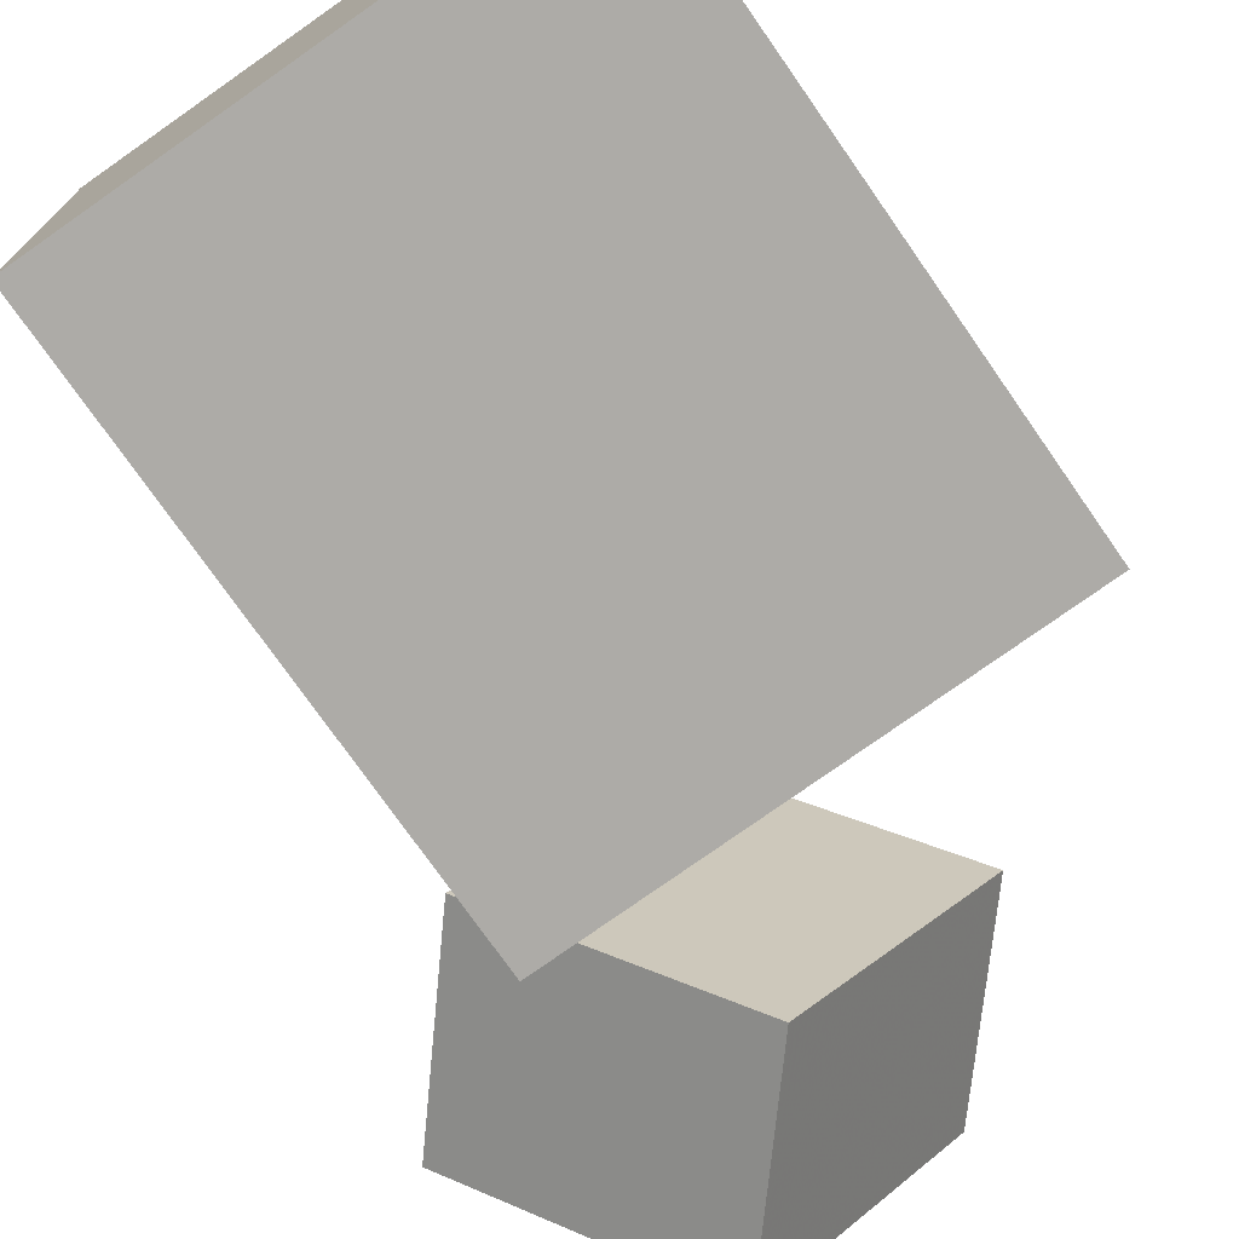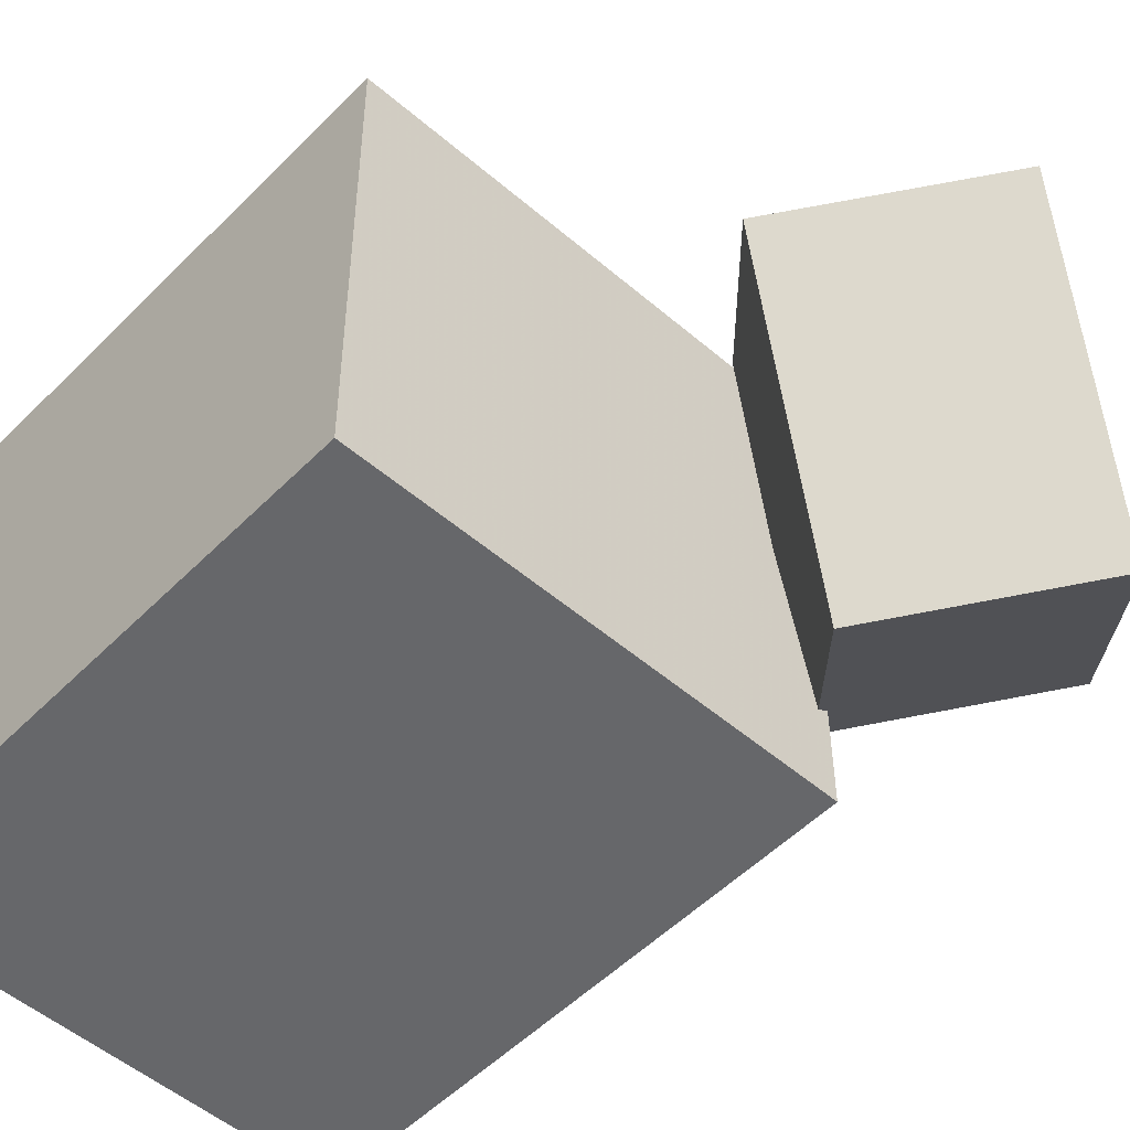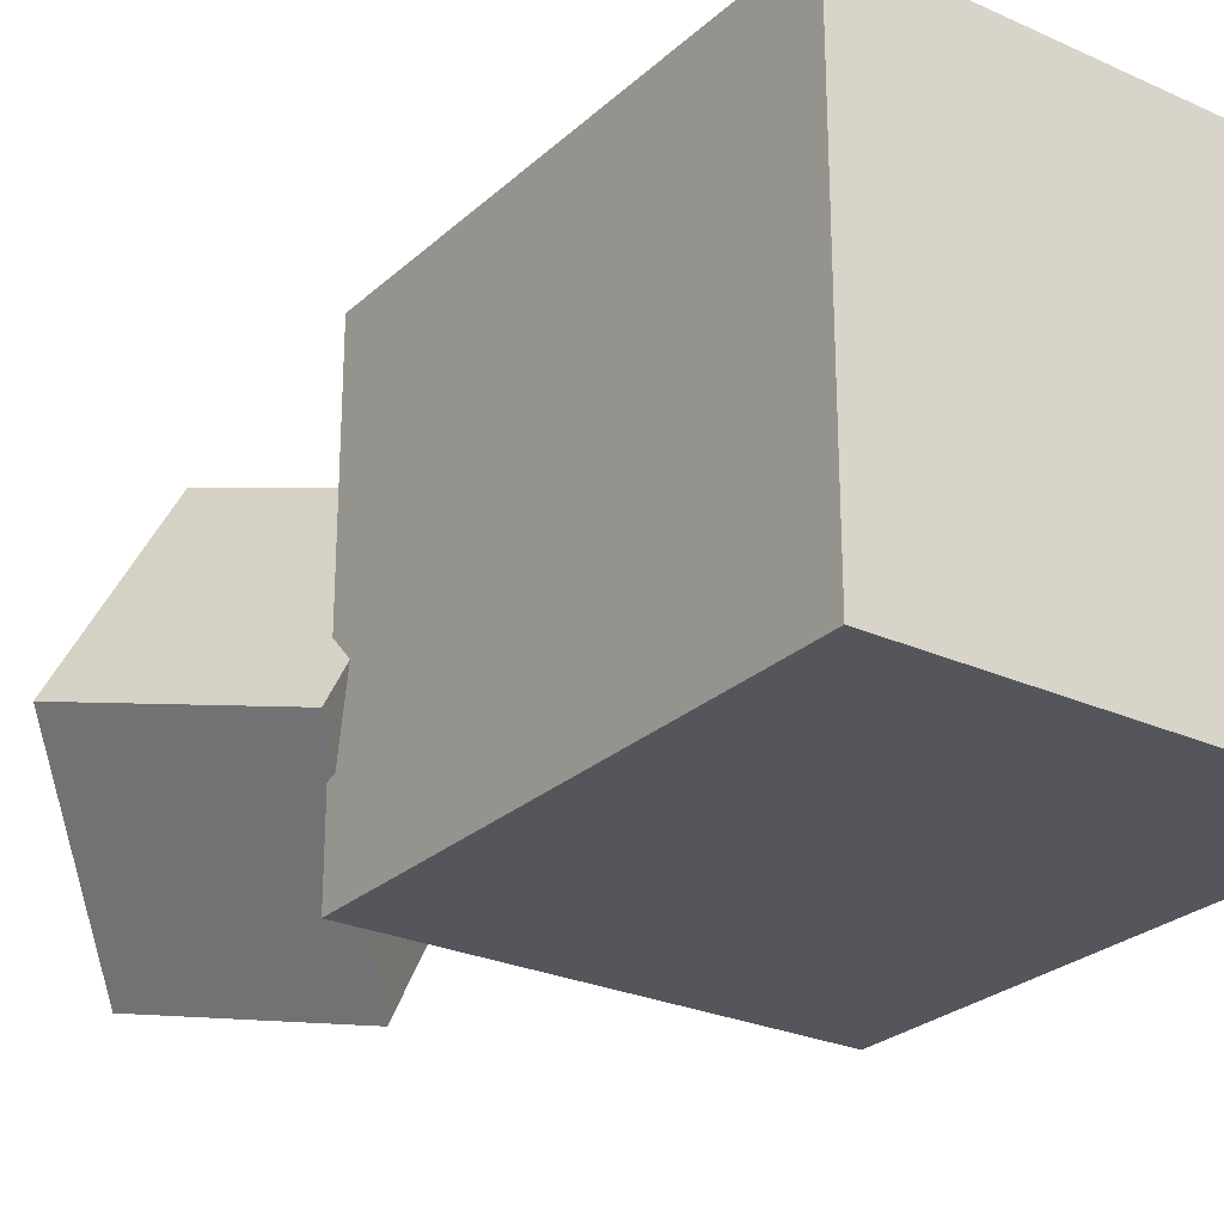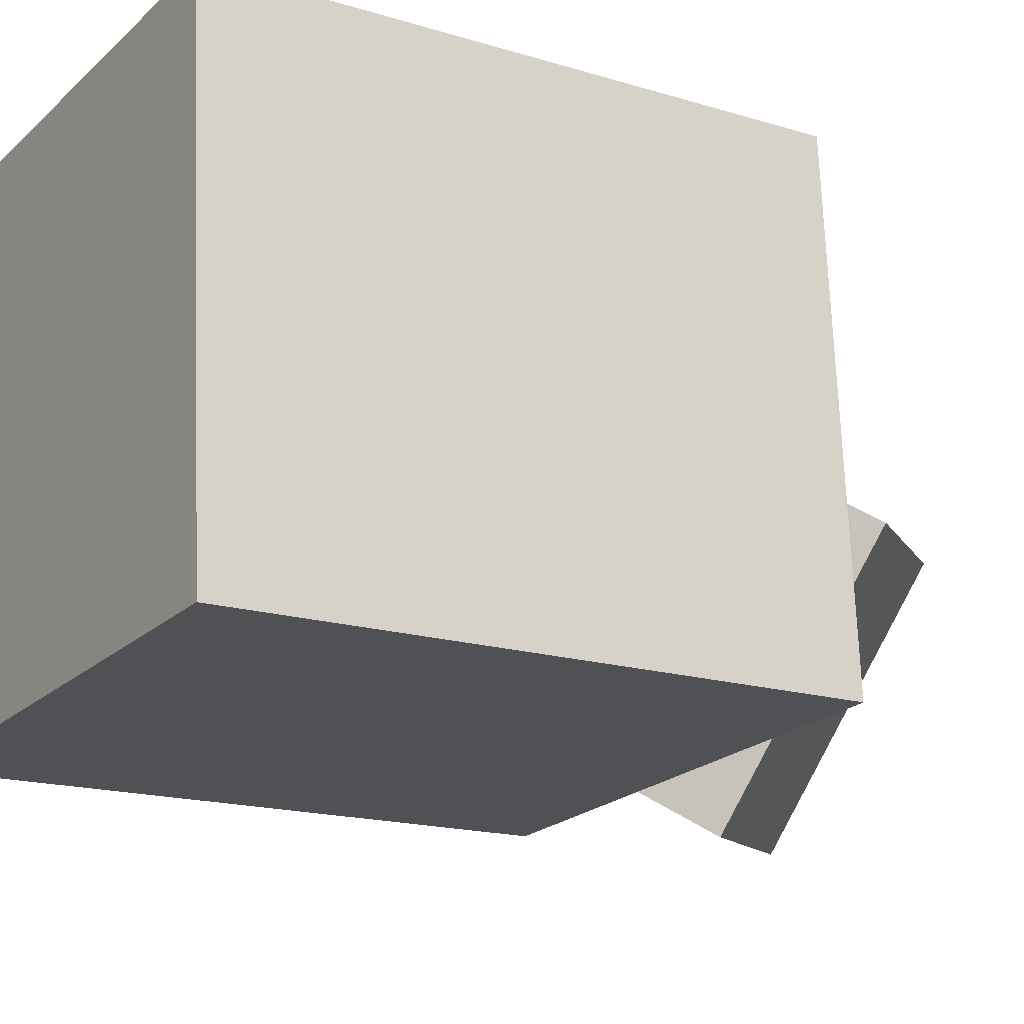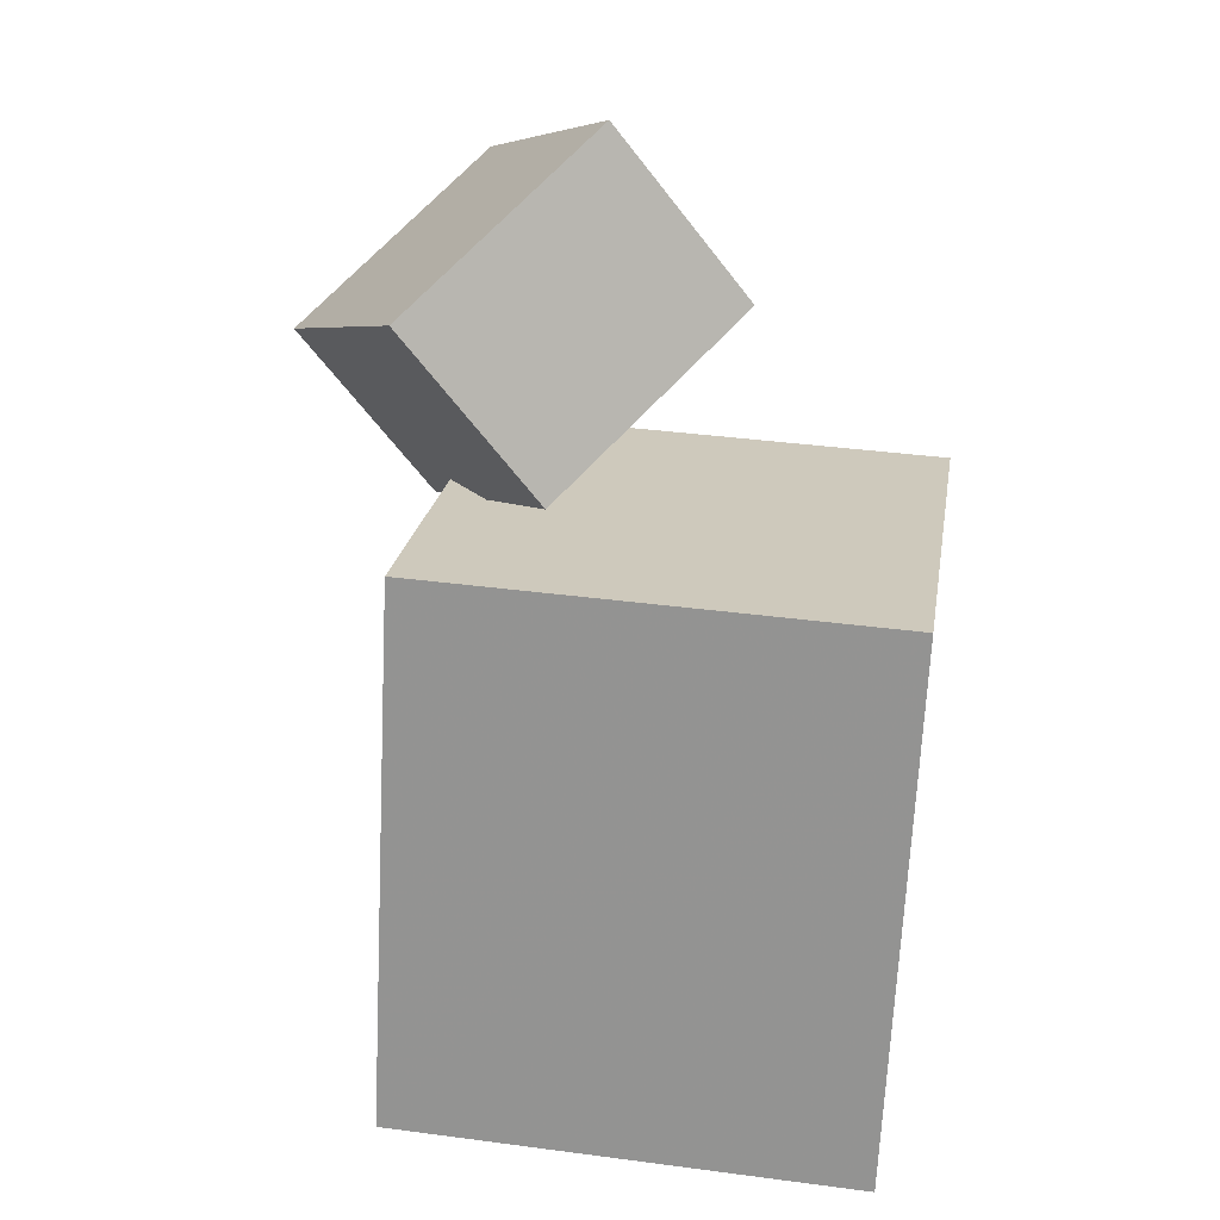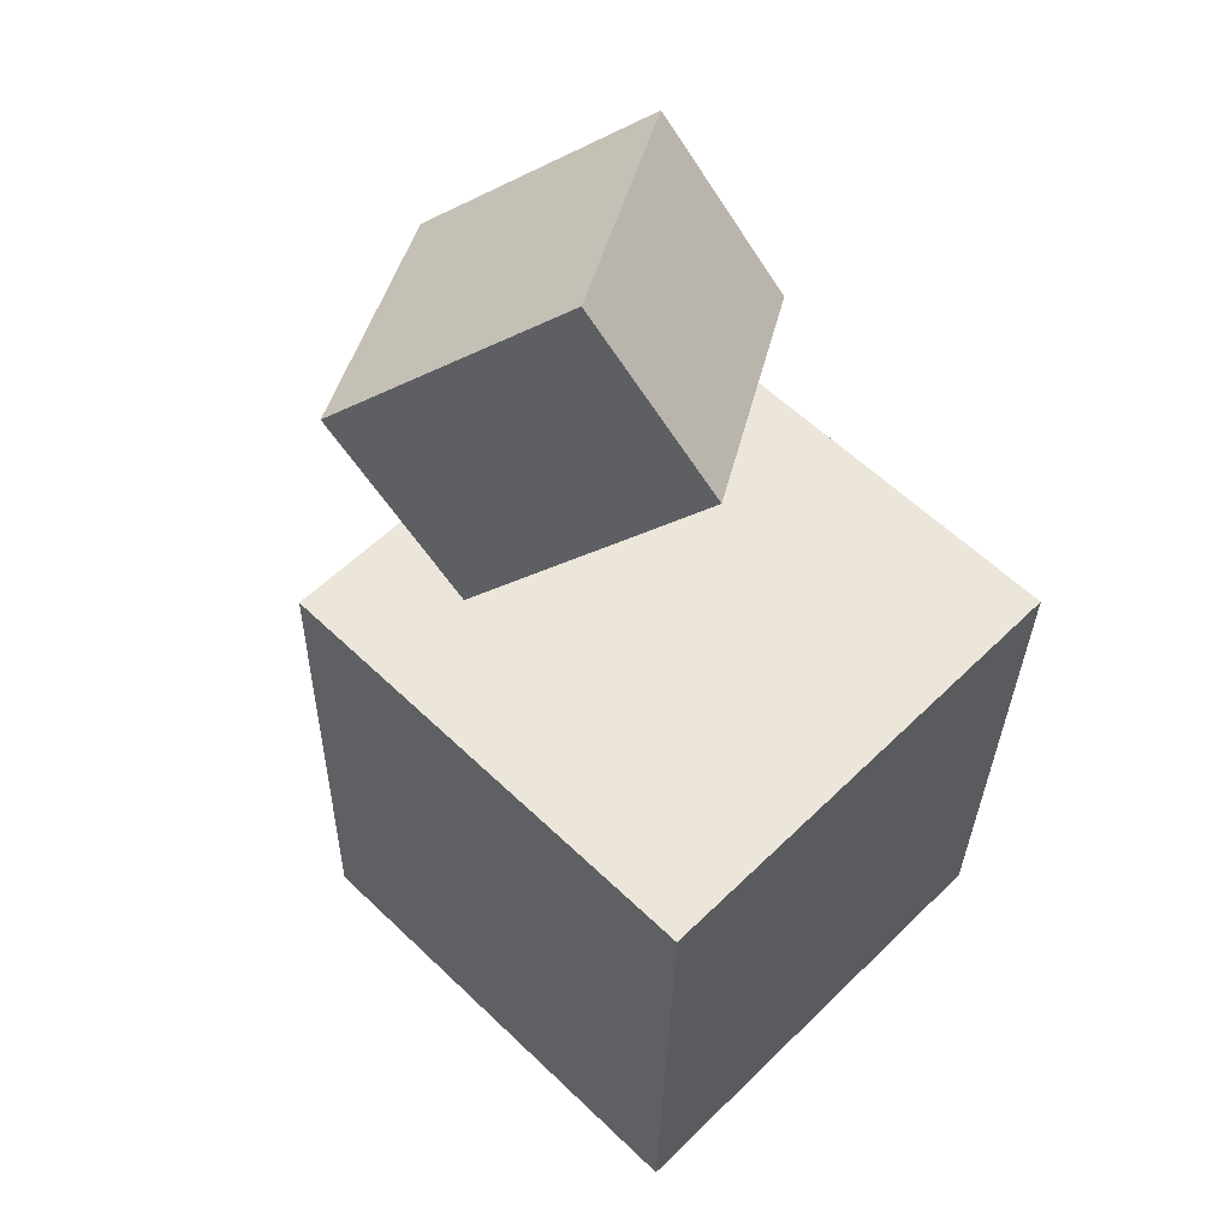
<metadata>
{"format":"obj","ext":"obj","renderer":"f3d","projection":"perspective","resolution":1024,"background":"white","views":[{"elev":-76.9,"azim":31.9,"up":"+Z"},{"elev":-49.9,"azim":134.0,"up":"+Z"},{"elev":-28.3,"azim":-38.7,"up":"+Z"},{"elev":-19.6,"azim":54.4,"up":"+Z"},{"elev":19.9,"azim":7.5,"up":"+Y"},{"elev":54.7,"azim":43.2,"up":"+Y"}]}
</metadata>
<code>
v 0.2132 0.1132 0.2332
v 0.2242 0.1267 -0.2256
v -0.2407 0.1376 0.223
v -0.2297 0.1511 -0.2358
v 0.1846 -0.4247 0.2167
v 0.1957 -0.4113 -0.2421
v -0.2693 -0.4004 0.2065
v -0.2582 -0.3869 -0.2523
f 1.0 7.0 5.0
f 1.0 3.0 7.0
f 1.0 4.0 3.0
f 1.0 2.0 4.0
f 3.0 8.0 7.0
f 3.0 4.0 8.0
f 5.0 7.0 8.0
f 5.0 8.0 6.0
f 1.0 5.0 6.0
f 1.0 6.0 2.0
f 2.0 6.0 8.0
f 2.0 8.0 4.0
v -0.1179 0.1752 0.1409
v -0.2649 0.1084 -0.1099
v 0.04688 0.3257 0.004269
v -0.1001 0.2589 -0.2465
v -0.2422 0.3381 0.1704
v -0.3892 0.2713 -0.08042
v -0.07741 0.4886 0.03373
v -0.2244 0.4218 -0.2171
f 9.0 15.0 13.0
f 9.0 11.0 15.0
f 9.0 12.0 11.0
f 9.0 10.0 12.0
f 11.0 16.0 15.0
f 11.0 12.0 16.0
f 13.0 15.0 16.0
f 13.0 16.0 14.0
f 9.0 13.0 14.0
f 9.0 14.0 10.0
f 10.0 14.0 16.0
f 10.0 16.0 12.0

</code>
